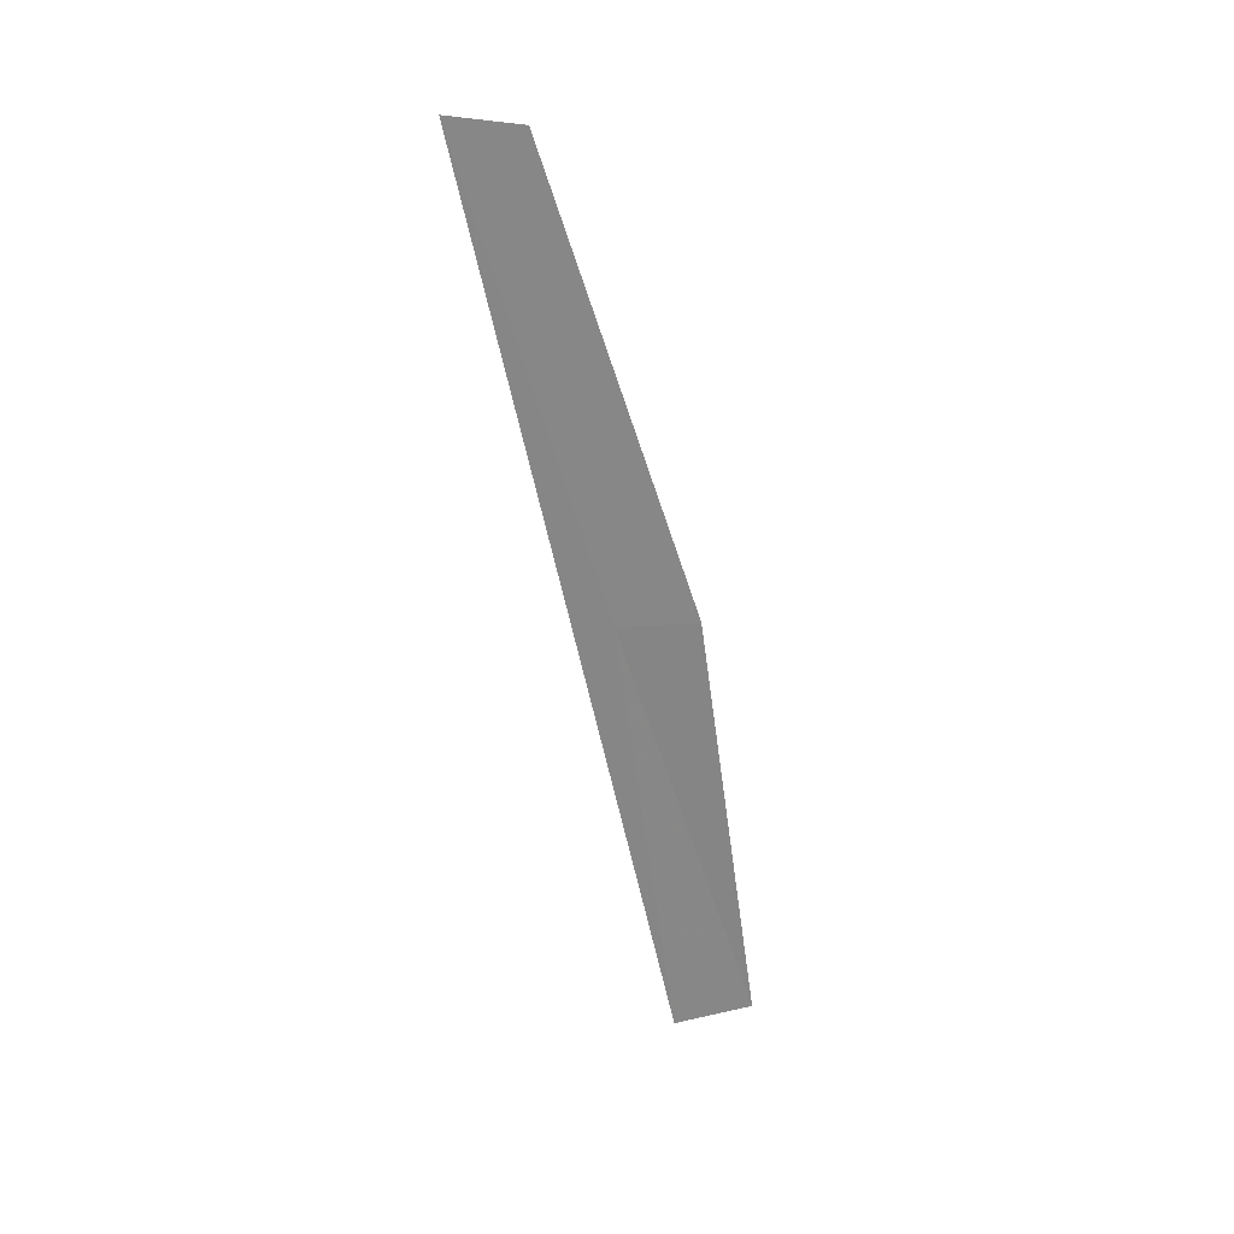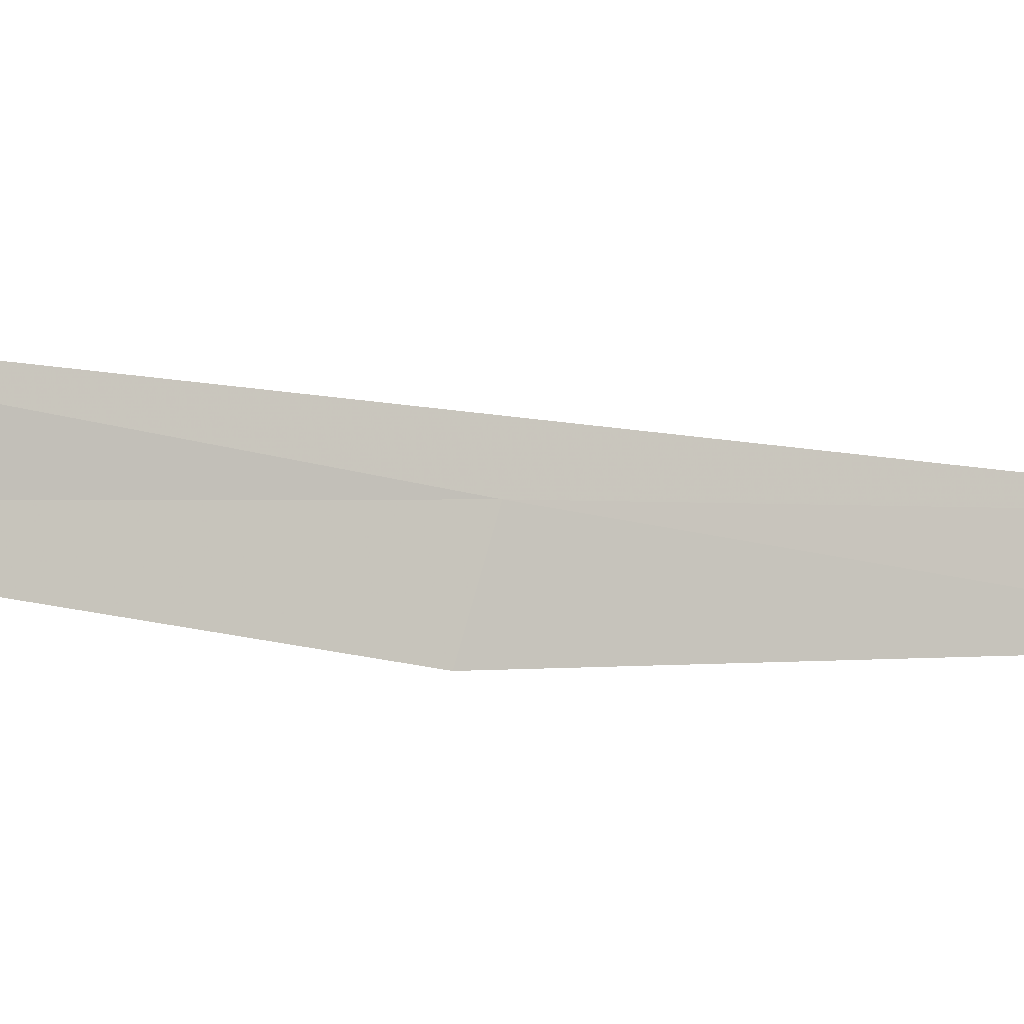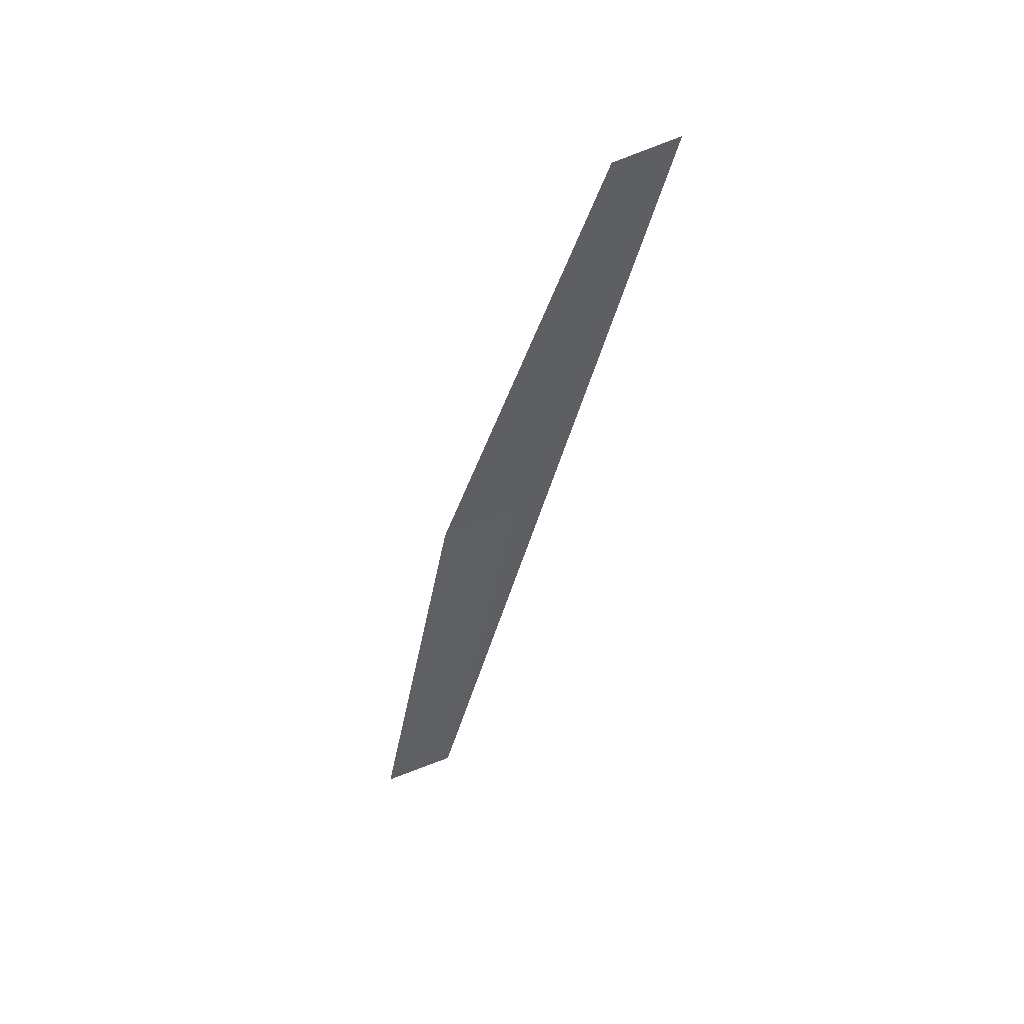
<metadata>
{"format":"obj","ext":"obj","renderer":"f3d","projection":"perspective","resolution":1024,"background":"white","views":[{"elev":41.0,"azim":-55.1,"up":"+Z"},{"elev":-53.6,"azim":-107.2,"up":"+Y"},{"elev":37.0,"azim":109.5,"up":"+Z"}]}
</metadata>
<code>
v -25.69 29.94 9.631
v -25.5 30.51 11.99
v -25.75 30.79 12.06
v -25.4 29.65 9.602
v -25.91 29.41 7.275
v -25.59 29.13 7.288
f 1 2 4
f 1 4 6
f 1 3 2
f 1 5 3
f 1 6 5

</code>
